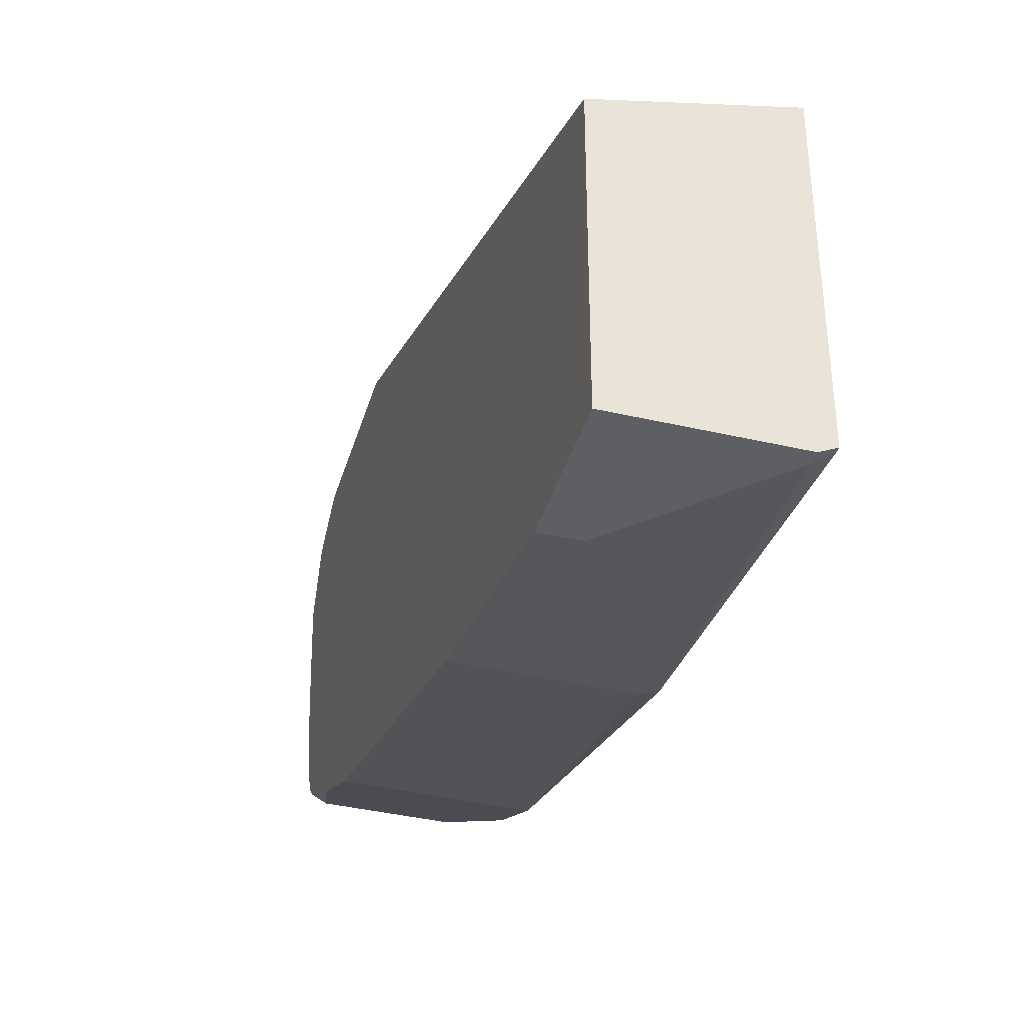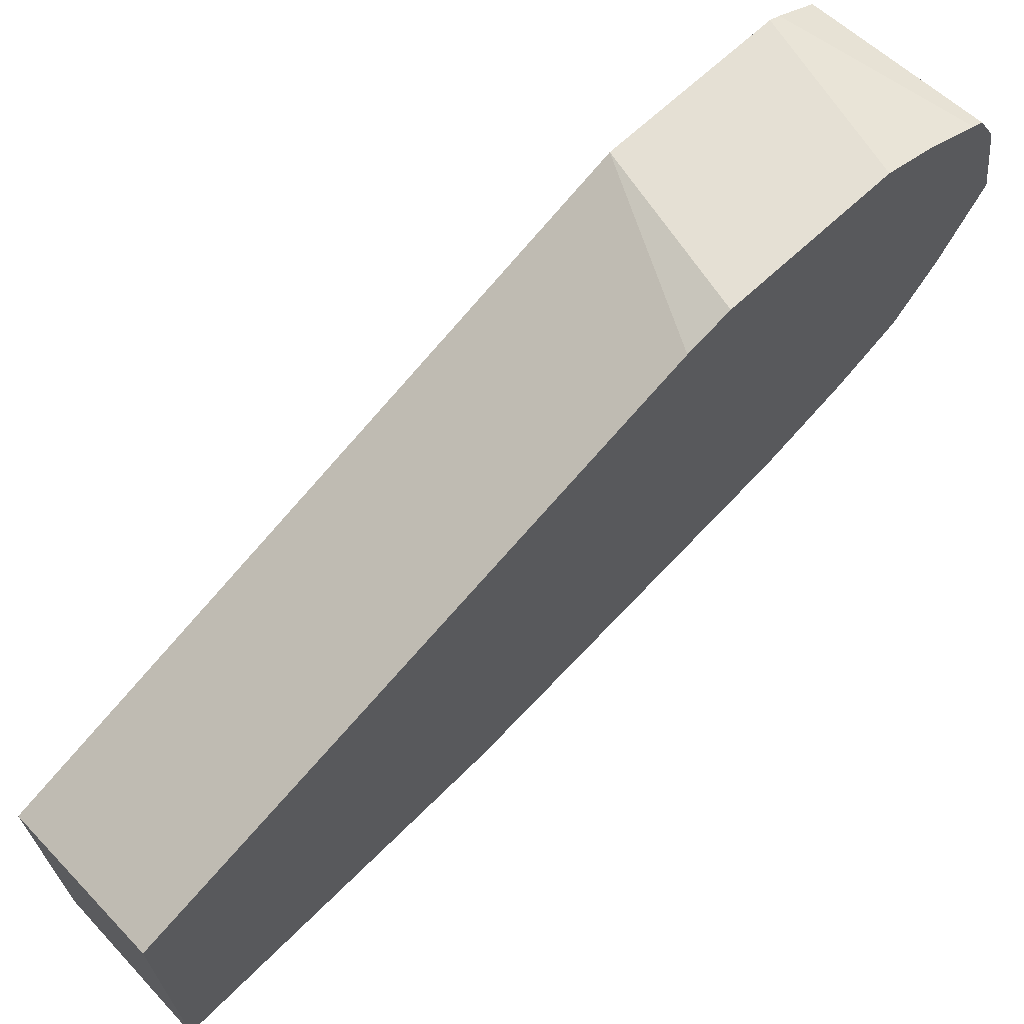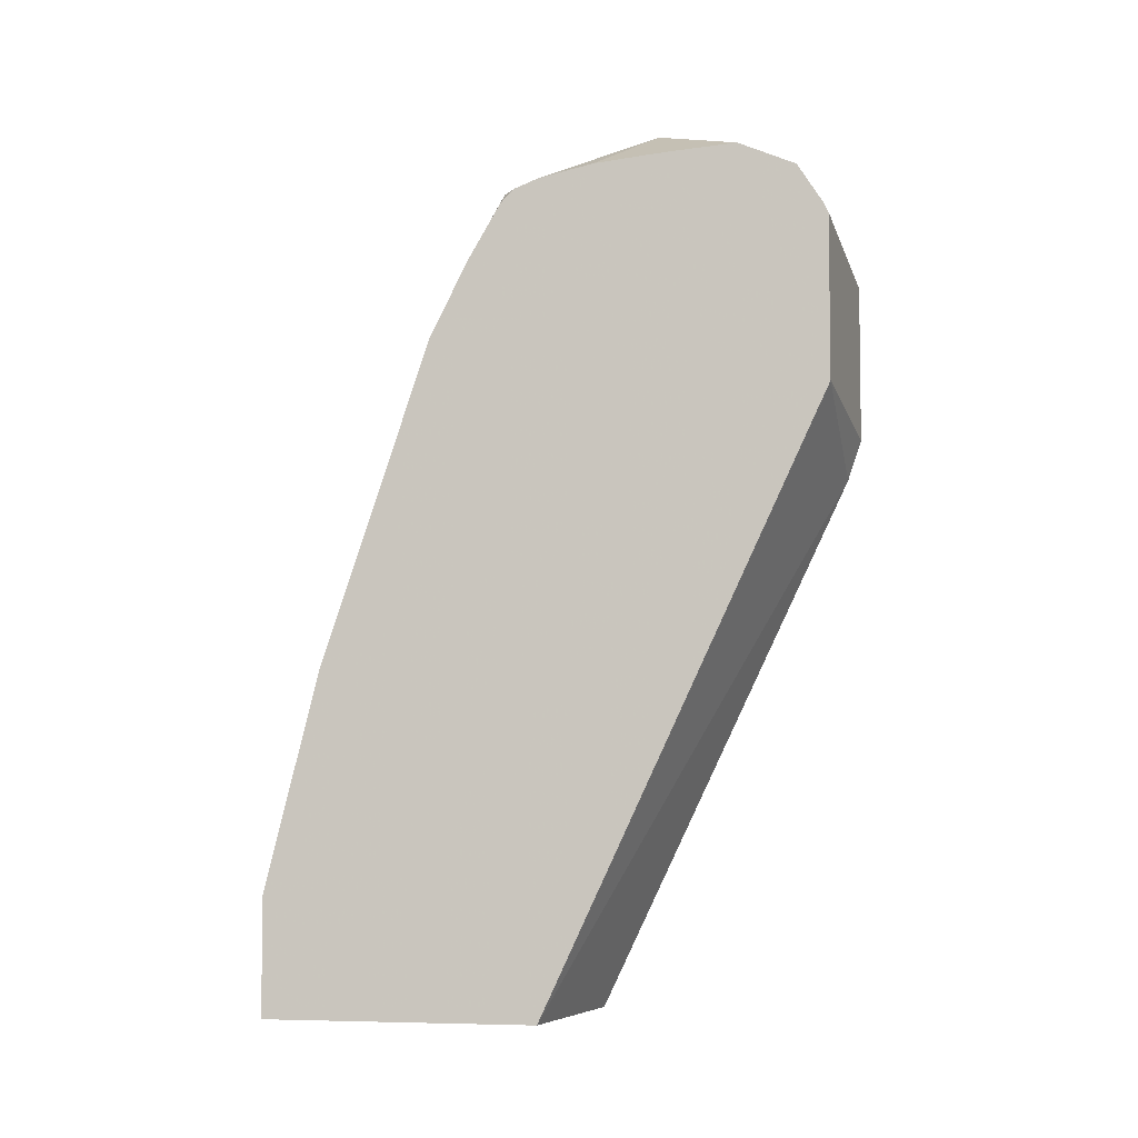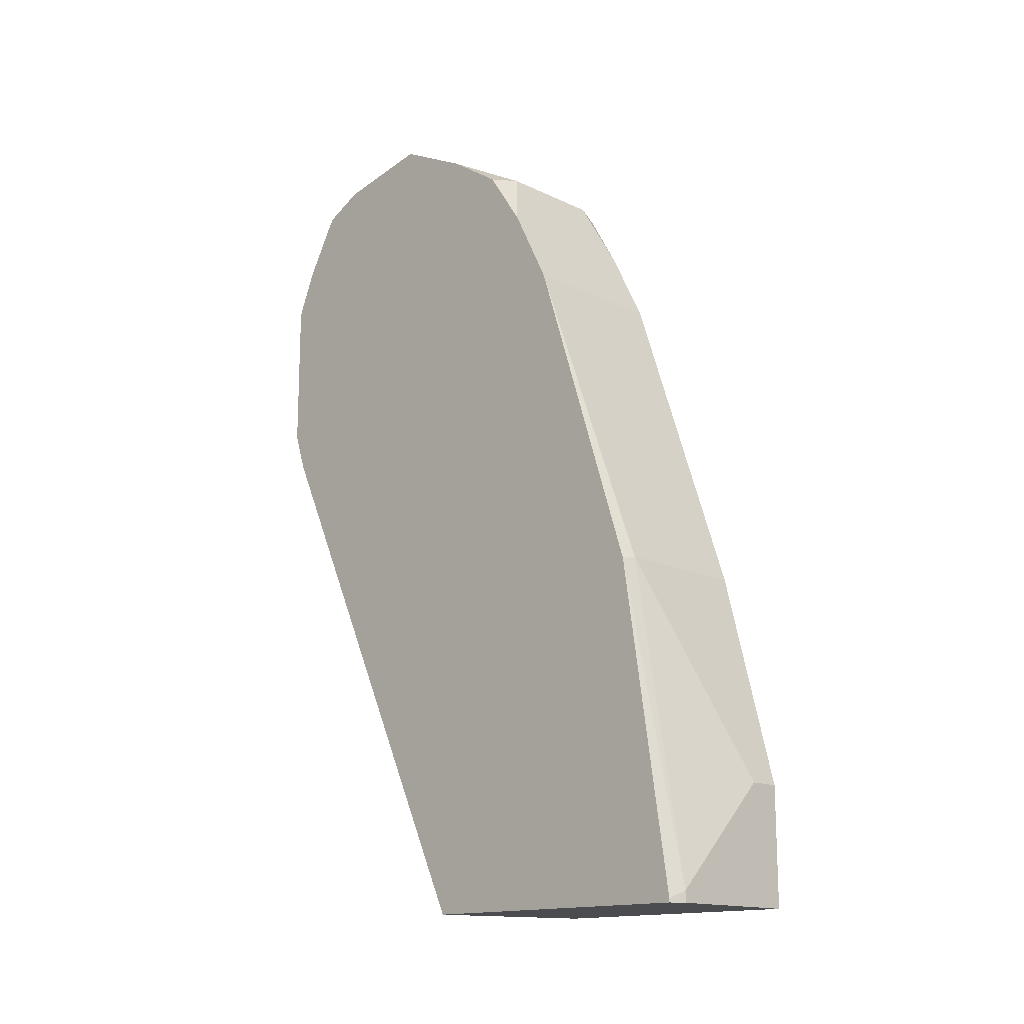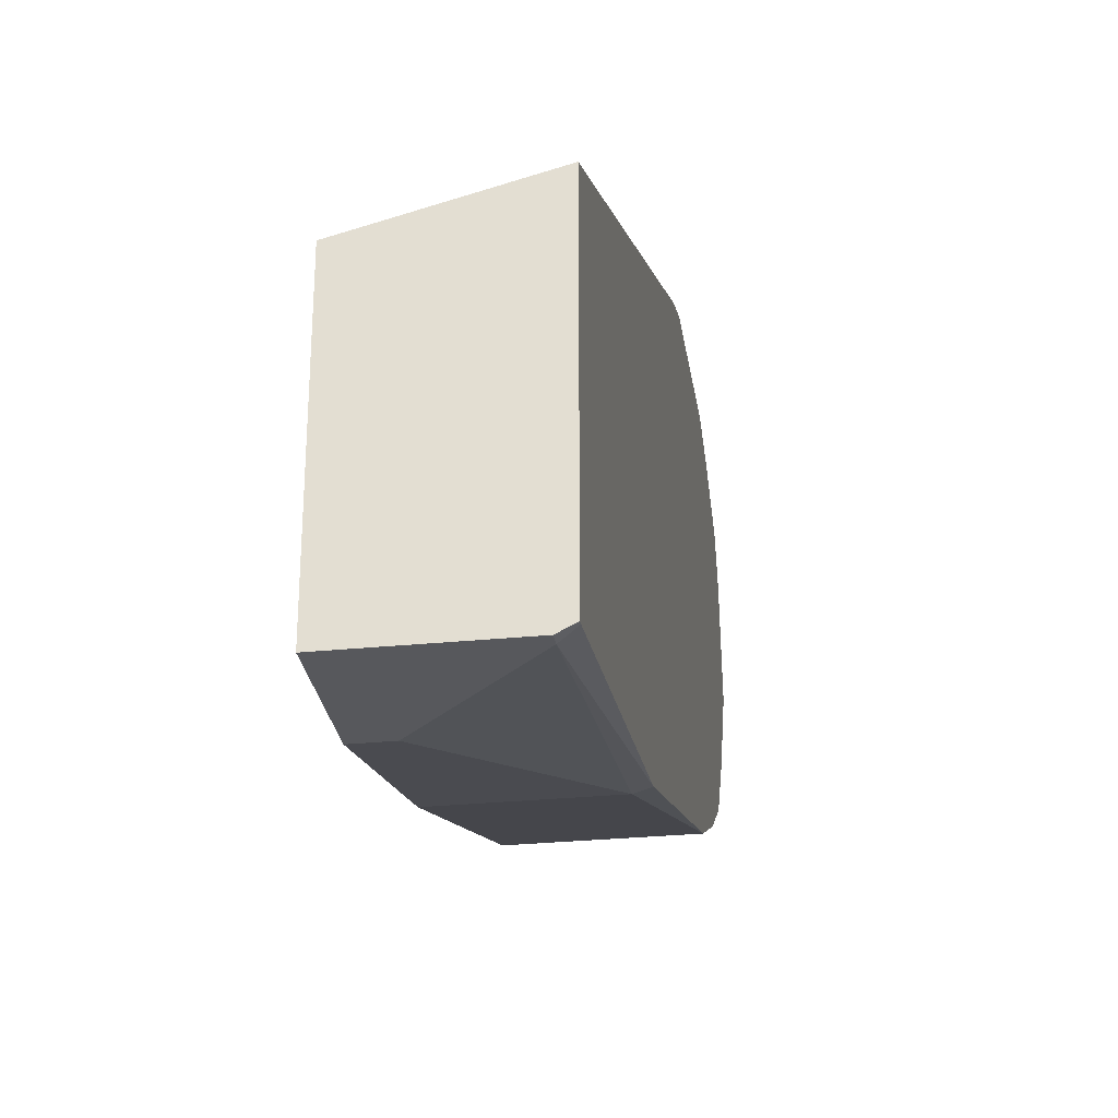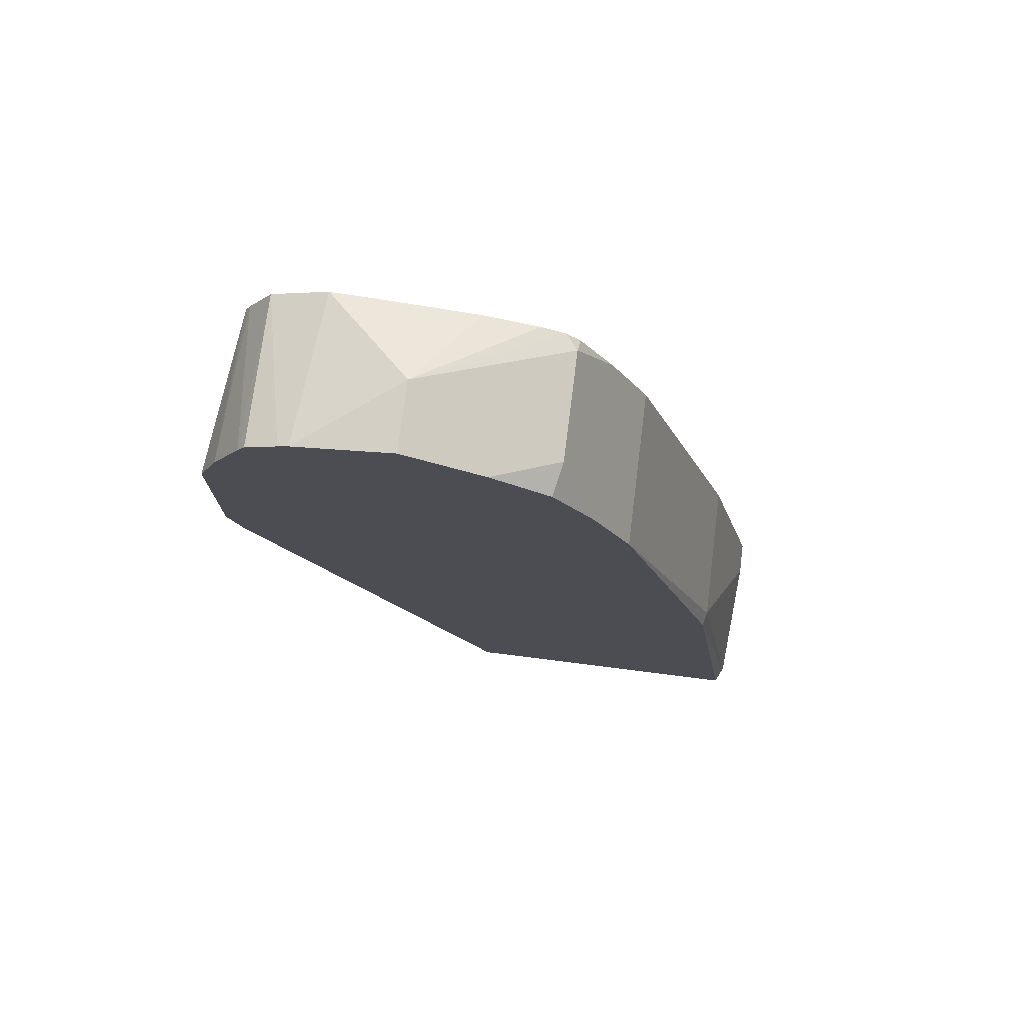
<metadata>
{"format":"obj","ext":"obj","renderer":"f3d","projection":"perspective","resolution":1024,"background":"white","views":[{"elev":-39.6,"azim":-16.1,"up":"+Z"},{"elev":68.0,"azim":47.1,"up":"+Z"},{"elev":-5.3,"azim":-80.1,"up":"+Y"},{"elev":-15.2,"azim":134.9,"up":"+Y"},{"elev":-28.6,"azim":8.6,"up":"+Z"},{"elev":74.9,"azim":97.2,"up":"+Y"}]}
</metadata>
<code>
v 0.1448 0.1866 -0.6849
v 0.08761 0.1993 -0.6934
v 0.1448 0.1717 -0.6899
v 0.1448 0.2445 -0.6849
v 0.08761 0.259 -0.6934
v 0.08761 -0.02396 -0.7971
v 0.1448 -0.02396 -0.7825
v 0.1448 0.2617 -0.6922
v 0.08761 0.2628 -0.6953
v 0.08761 -0.02396 -0.8968
v 0.1448 -0.02396 -0.8941
v 0.1448 0.2804 -0.7028
v 0.08761 0.277 -0.7044
v 0.1395 -0.02396 -0.8968
v 0.08761 0.01994 -0.8968
v 0.1448 -0.02257 -0.8941
v 0.1448 0.2846 -0.7056
v 0.1448 0.2905 -0.7174
v 0.08761 0.2857 -0.7253
v 0.1395 -0.01991 -0.8968
v 0.09964 0.01994 -0.8968
v 0.08761 0.09965 -0.8768
v 0.1448 0.09858 -0.8758
v 0.1448 0.2921 -0.7214
v 0.1196 0.2989 -0.7573
v 0.08761 0.2838 -0.7483
v 0.1196 2.871e-05 -0.8968
v 0.1395 0.09965 -0.8768
v 0.08761 0.2192 -0.837
v 0.1448 0.2192 -0.837
v 0.1448 0.2989 -0.7573
v 0.08761 0.2729 -0.8059
v 0.08761 0.2763 -0.7971
v 0.08761 0.279 -0.7851
v 0.08761 0.2807 -0.7772
v 0.08761 0.2829 -0.7573
v 0.1448 0.2863 -0.7826
v 0.093 0.2723 -0.8104
v 0.08761 0.2271 -0.833
v 0.1448 0.2245 -0.8343
v 0.08761 0.2678 -0.811
v 0.1448 0.2843 -0.7865
v 0.1329 0.2723 -0.8104
v 0.08761 0.247 -0.8231
v 0.08761 0.2325 -0.8303
v 0.1448 0.2484 -0.8224
v 0.1448 0.2699 -0.808
f 21 28 27
f 16 20 23
f 22 29 30
f 20 28 23
f 20 27 28
f 19 25 26
f 19 24 25
f 18 24 19
f 15 28 21
f 11 14 20
f 13 18 19
f 13 17 18
f 12 17 13
f 11 20 16
f 10 20 14
f 10 27 20
f 10 21 27
f 22 30 28
f 10 15 21
f 15 22 28
f 23 28 30
f 38 43 44
f 25 32 33
f 9 12 13
f 43 46 44
f 43 47 46
f 42 47 43
f 40 44 46
f 40 45 44
f 39 45 40
f 38 44 41
f 37 43 38
f 24 31 25
f 37 42 43
f 29 40 30
f 29 39 40
f 25 38 32
f 25 37 38
f 25 31 37
f 25 36 26
f 25 35 36
f 25 34 35
f 25 33 34
f 32 38 41
f 8 12 9
f 1 11 16
f 6 14 11
f 1 5 2
f 1 4 5
f 1 8 4
f 1 12 8
f 1 17 12
f 1 18 17
f 1 24 18
f 1 31 24
f 1 42 37
f 1 47 42
f 1 46 47
f 1 40 46
f 1 30 40
f 1 23 30
f 1 16 23
f 1 7 11
f 1 3 7
f 1 2 3
f 6 11 7
f 2 5 9
f 2 9 13
f 1 37 31
f 2 19 26
f 2 13 19
f 5 8 9
f 4 8 5
f 3 6 7
f 2 6 3
f 2 10 6
f 2 15 10
f 2 22 15
f 2 29 22
f 2 39 29
f 6 10 14
f 2 26 36
f 2 44 45
f 2 41 44
f 2 32 41
f 2 33 32
f 2 34 33
f 2 35 34
f 2 36 35
f 2 45 39

</code>
